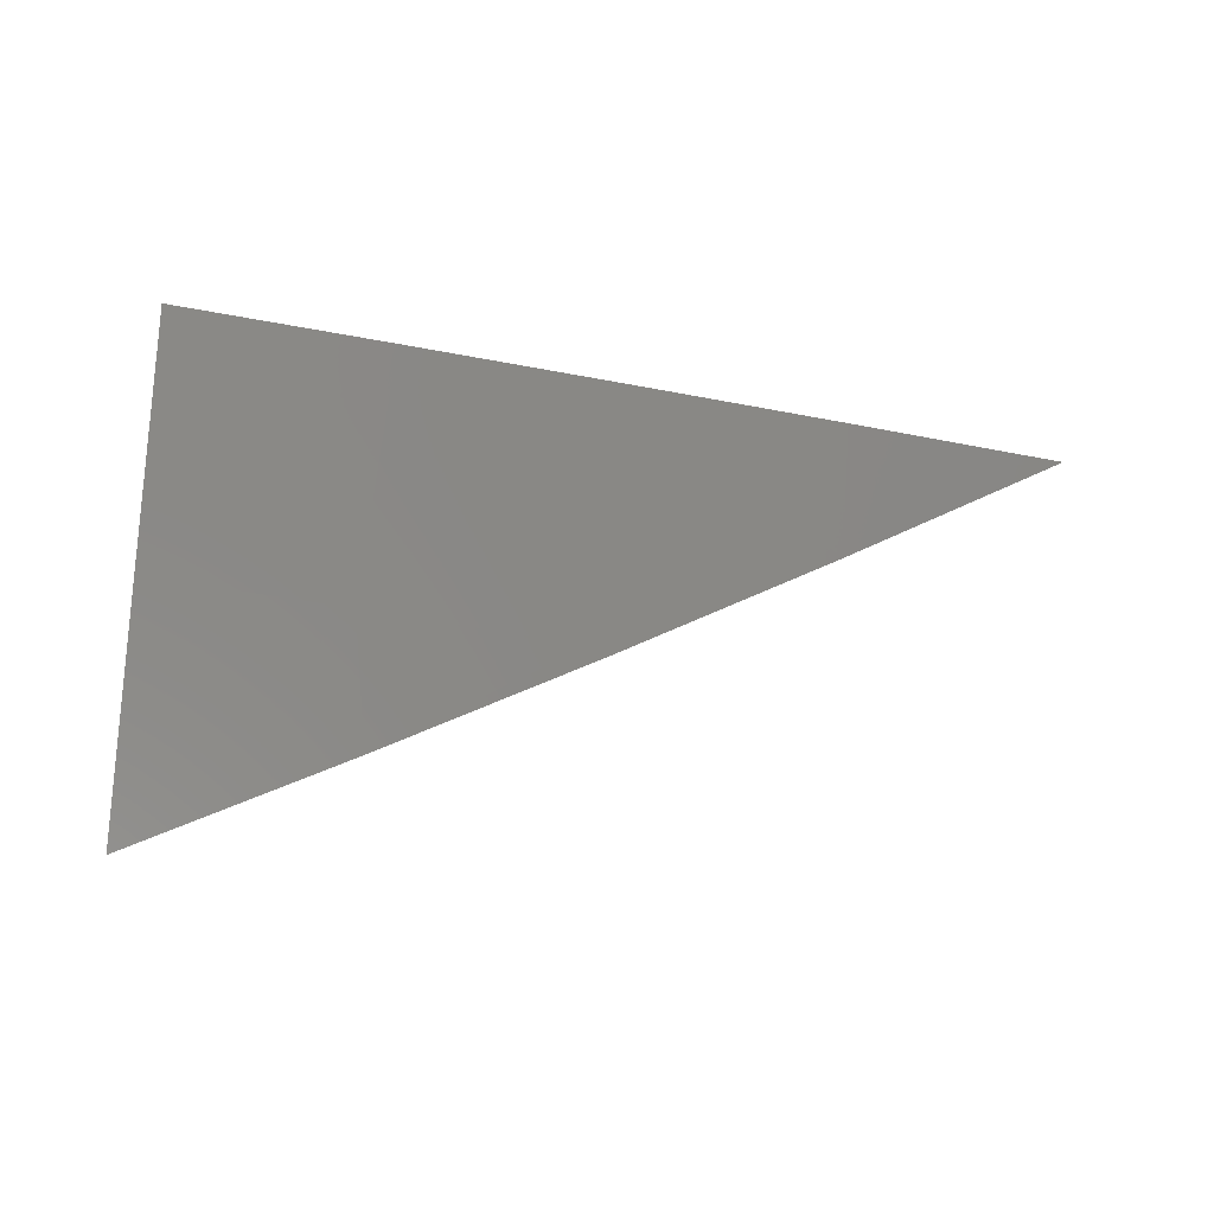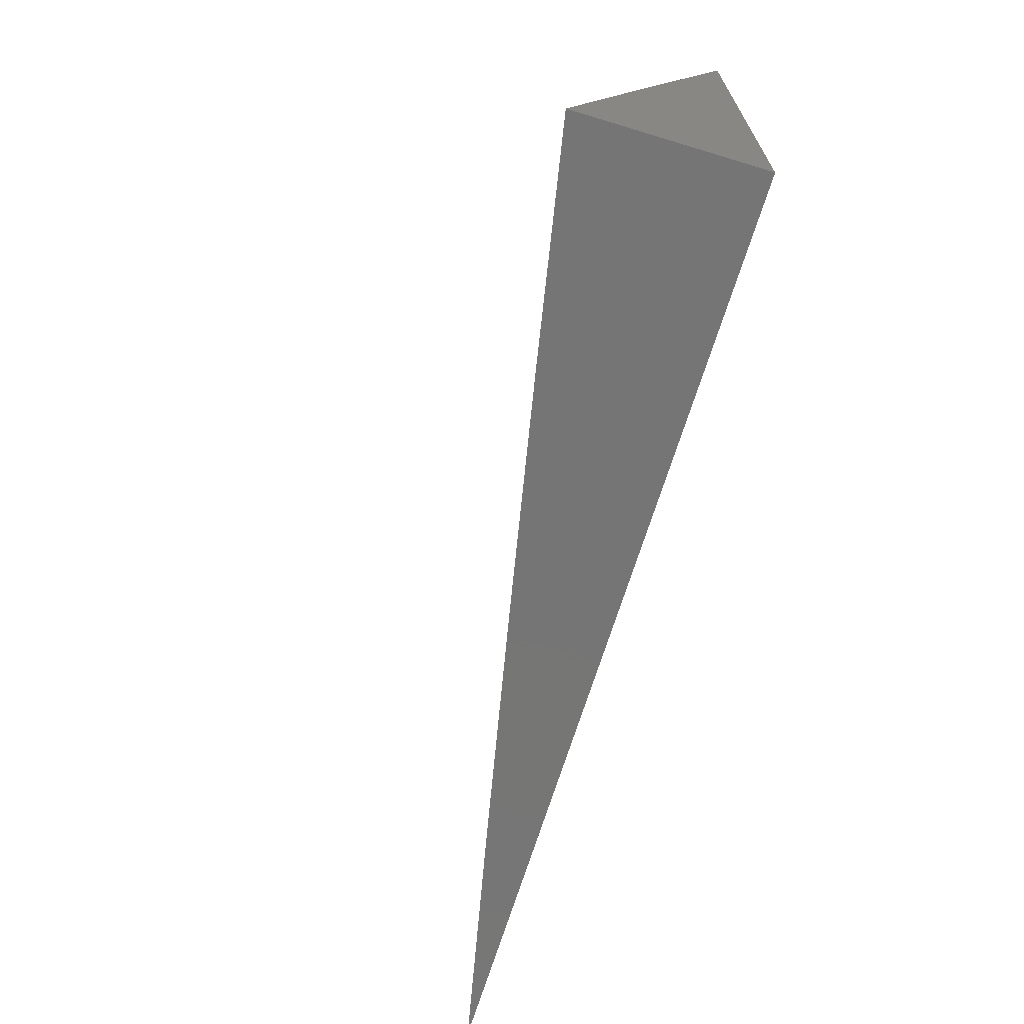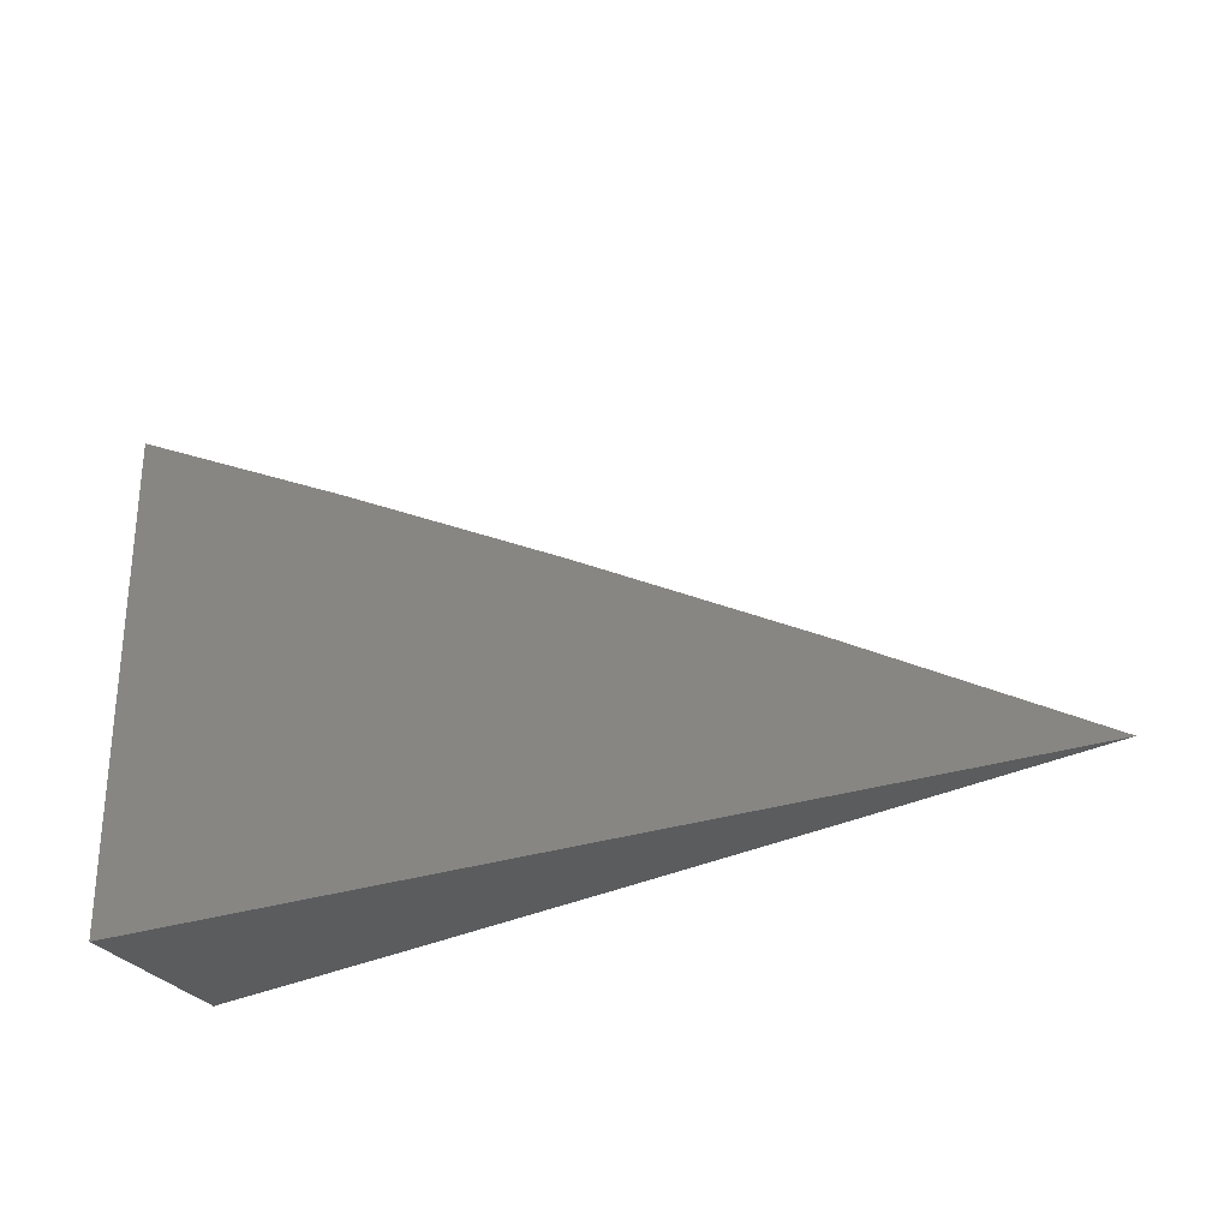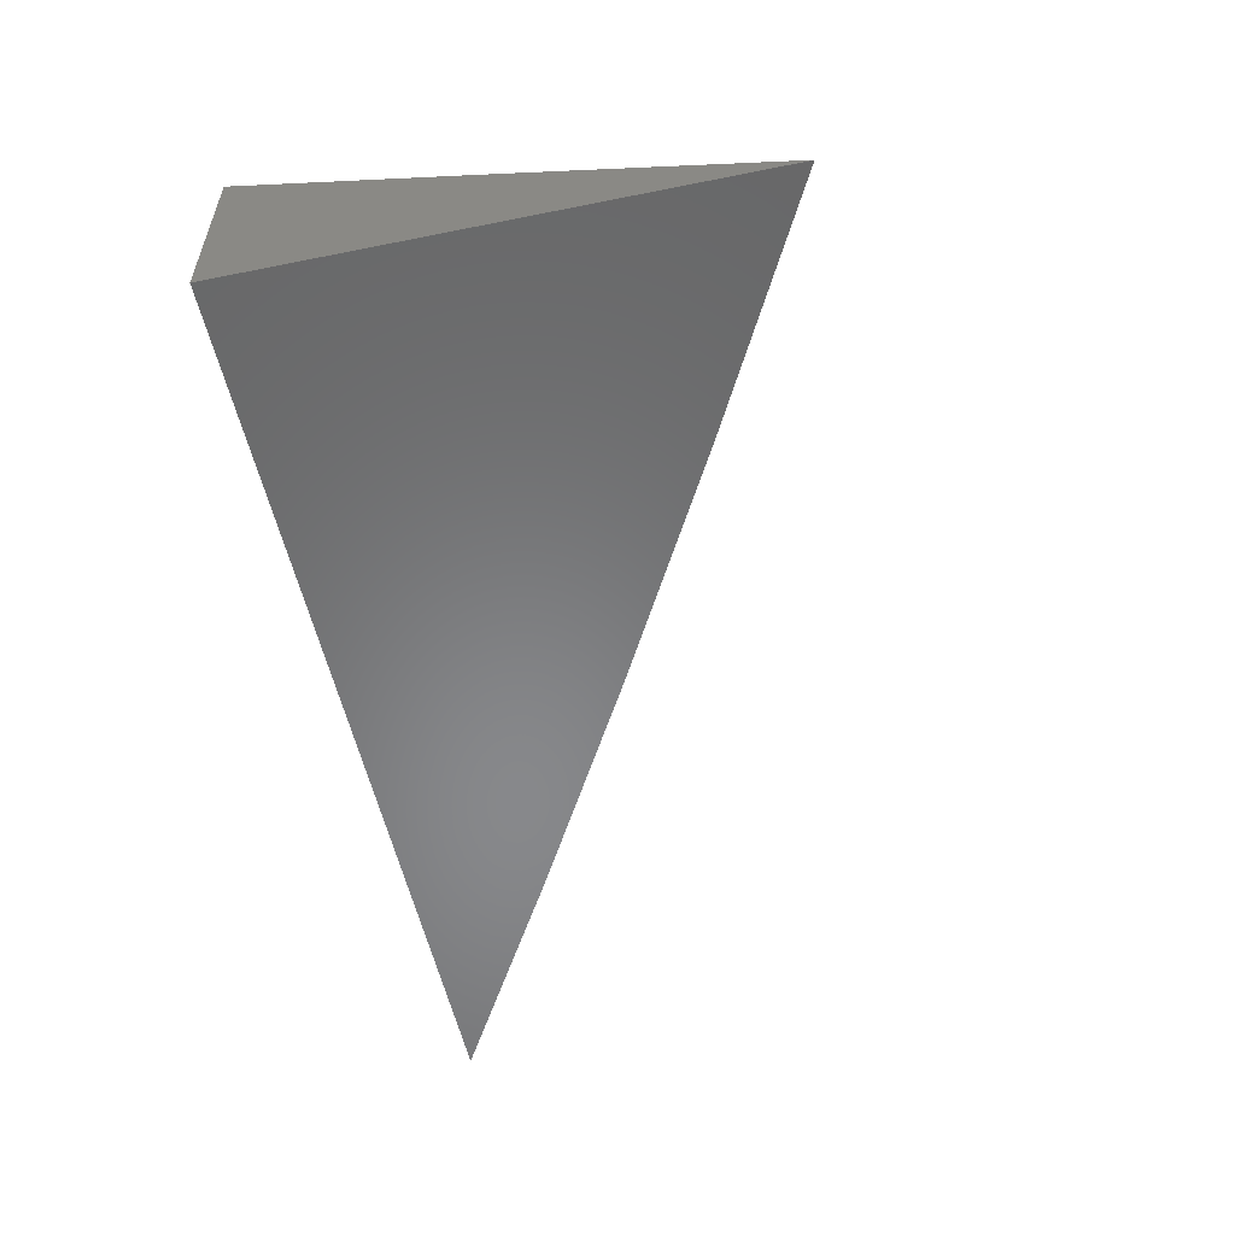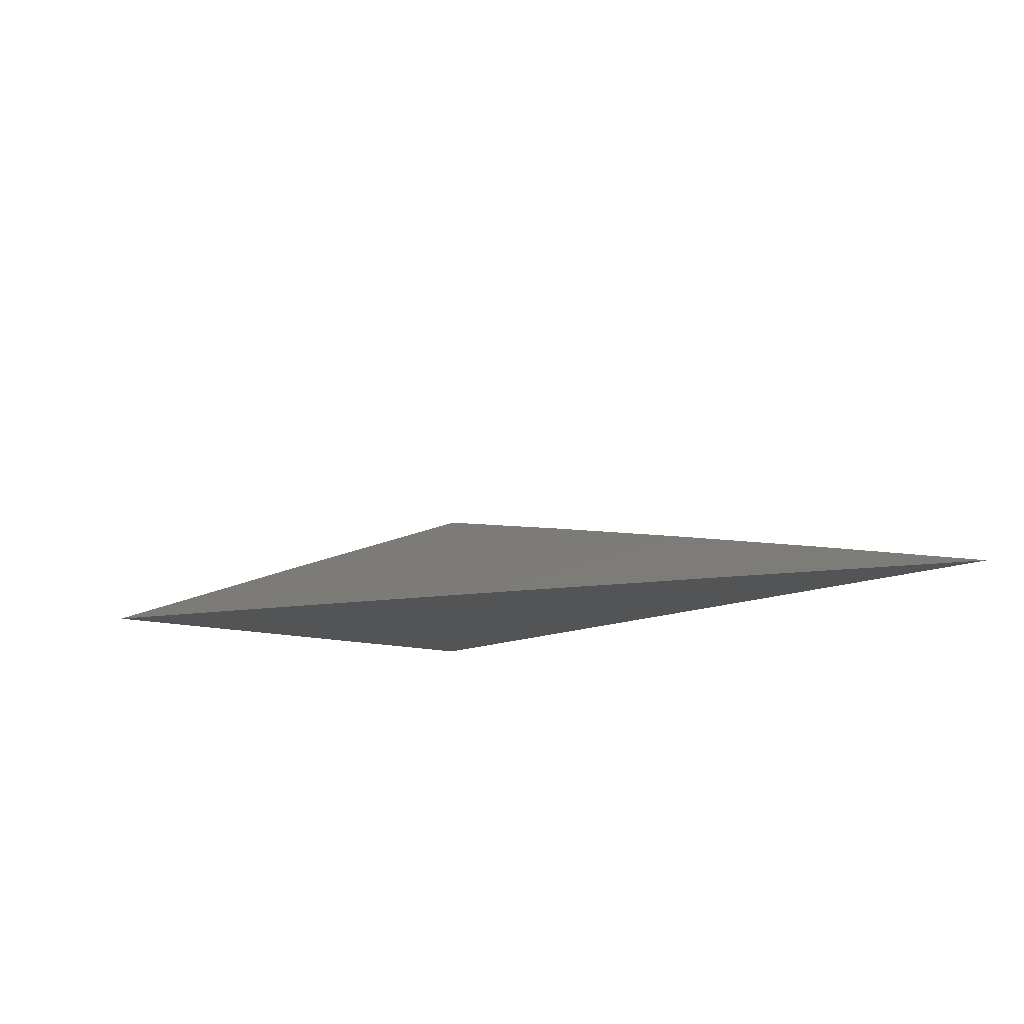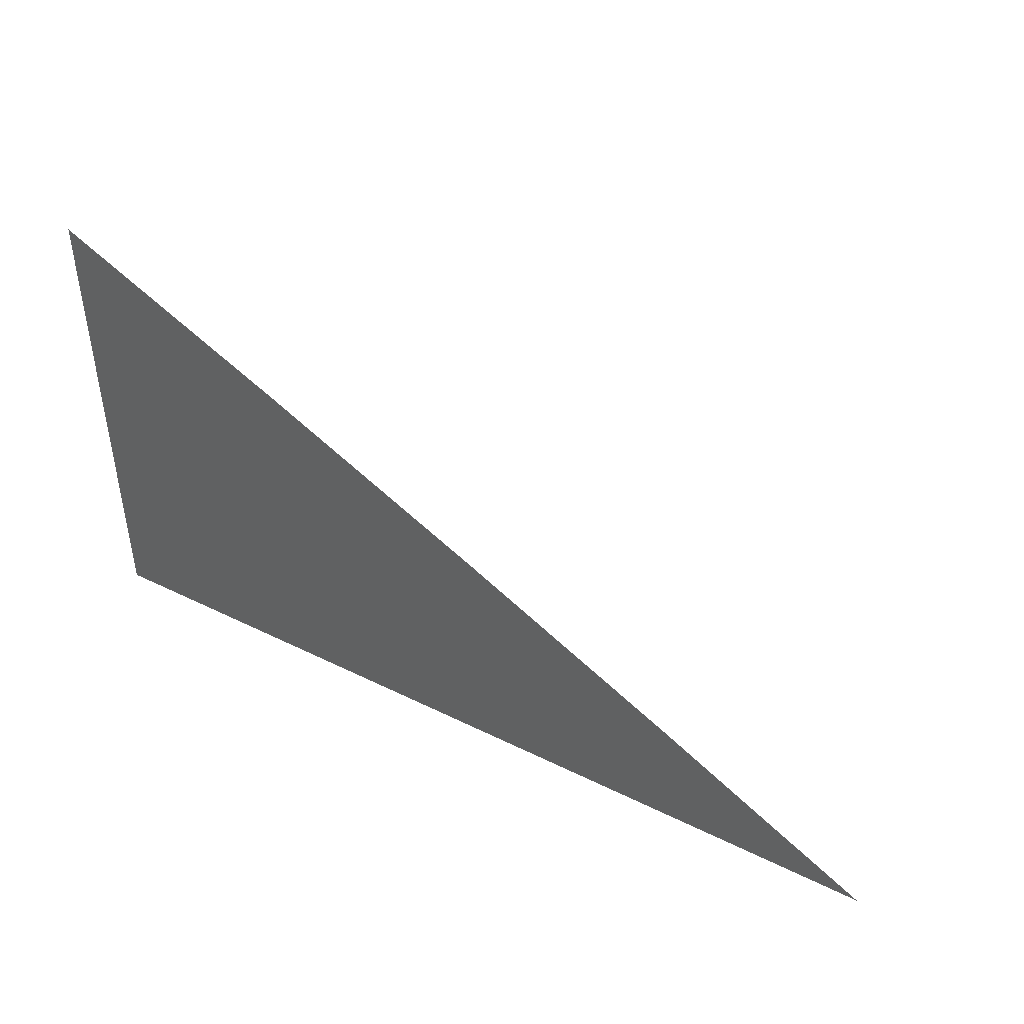
<metadata>
{"format":"stl","ext":"stl","renderer":"f3d","projection":"perspective","resolution":1024,"background":"white","views":[{"elev":62.7,"azim":4.4,"up":"+Y"},{"elev":-67.9,"azim":-106.9,"up":"+Z"},{"elev":-28.6,"azim":26.4,"up":"+Z"},{"elev":-54.6,"azim":-78.0,"up":"+Y"},{"elev":-11.8,"azim":51.7,"up":"+Y"},{"elev":45.3,"azim":29.7,"up":"+Z"}]}
</metadata>
<code>
# stl→obj: 13 verts, 22 faces
v 2.232 10 4
v 2.174 10.01 4
v 2.175 10 4.033
v 2.116 10.02 4
v 2.117 10 4.066
v 2.111 10 4.064
v 2.059 10 4.098
v 2.053 10.01 4.064
v 2 10 4.128
v 2 10.02 4.064
v 2.058 10.04 4
v 2 10.05 4
v 2 10 4
f 1 2 3
f 3 2 4
f 3 4 5
f 5 4 6
f 5 6 7
f 7 6 8
f 7 8 9
f 9 8 10
f 10 8 11
f 10 11 12
f 4 11 6
f 6 11 8
f 9 10 13
f 13 10 12
f 12 11 13
f 13 11 4
f 13 4 2
f 2 1 13
f 1 3 13
f 13 3 5
f 13 5 7
f 7 9 13

</code>
